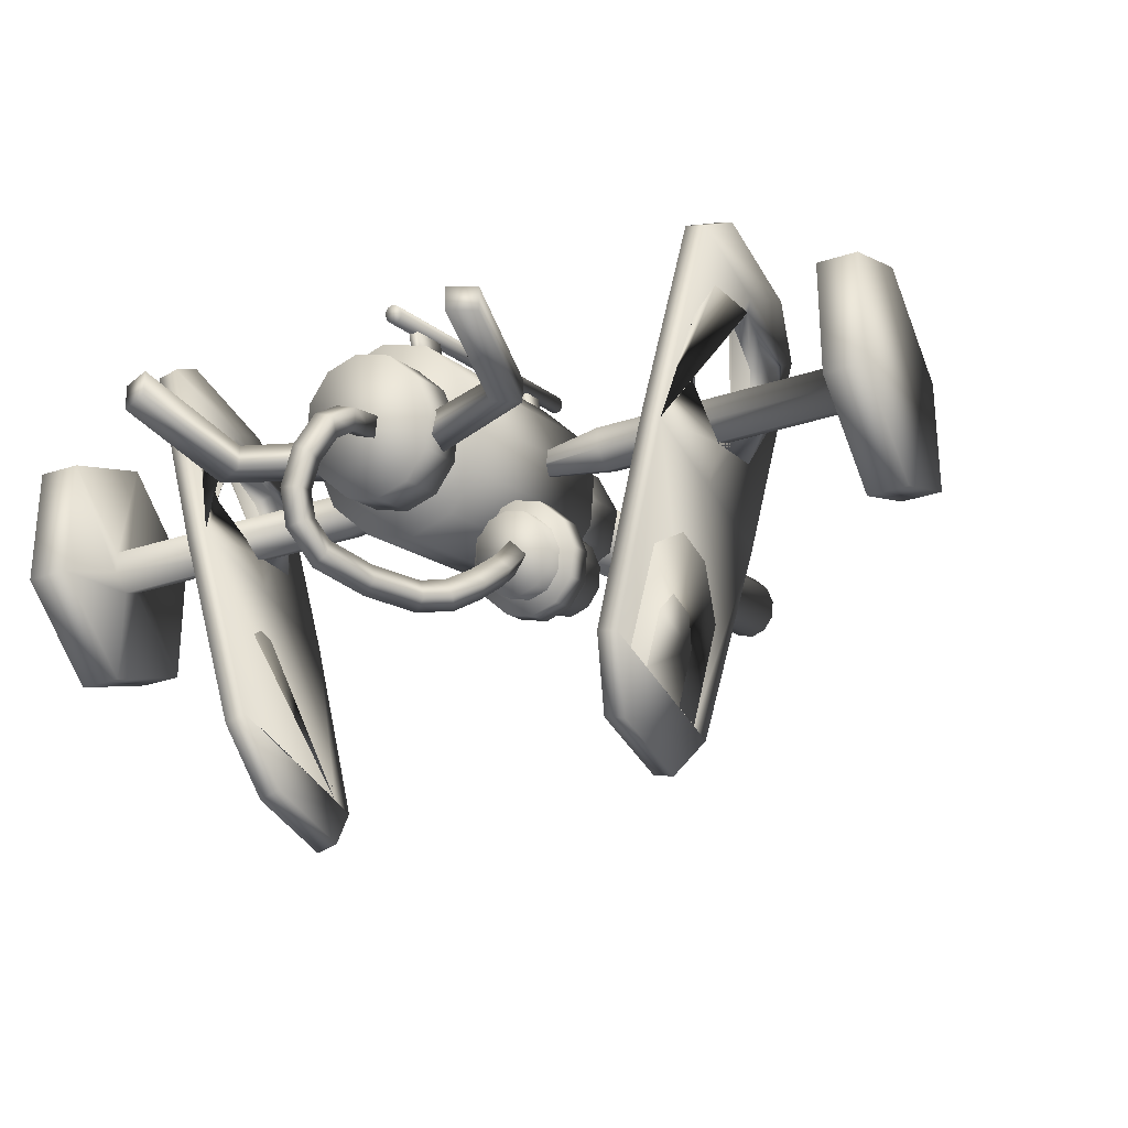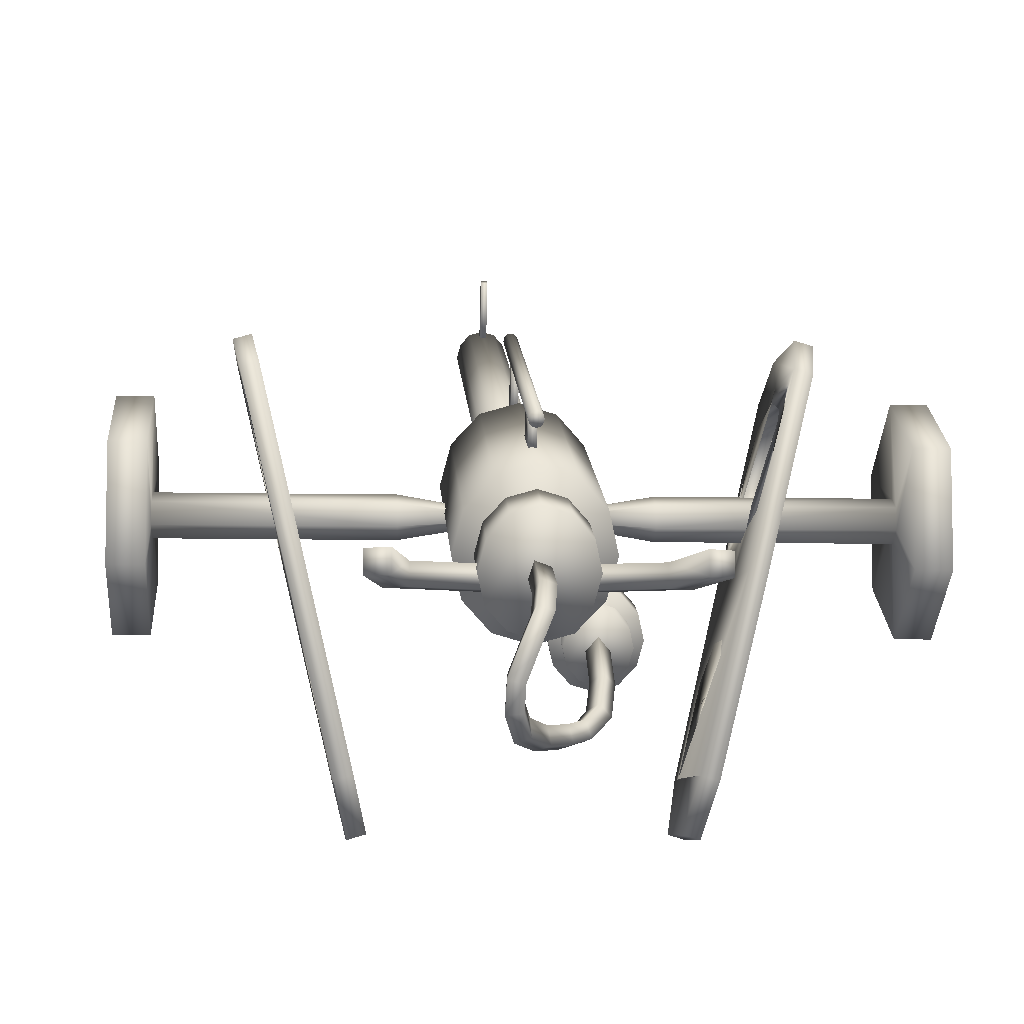
<metadata>
{"format":"obj","ext":"obj","renderer":"f3d","projection":"perspective","resolution":1024,"background":"white","views":[{"elev":-33.6,"azim":-156.1,"up":"+Y"},{"elev":-6.9,"azim":176.0,"up":"+Y"}]}
</metadata>
<code>
v  0.1429 0.5828 -0.5638
v  0.0828 0.5206 -0.5393
v  0.0007 0.4978 -0.5303
v  -0.0813 0.5206 -0.5393
v  -0.1414 0.5828 -0.5638
v  -0.1634 0.6678 -0.5973
v  -0.1414 0.7528 -0.6308
v  -0.0813 0.815 -0.6554
v  0.0007 0.8378 -0.6643
v  0.0828 0.815 -0.6554
v  0.1429 0.7528 -0.6308
v  0.1649 0.6678 -0.5973
v  0.1429 0.8254 -0.4467
v  0.1649 0.7404 -0.4132
v  0.0828 0.8876 -0.4712
v  0.0007 0.9104 -0.4802
v  -0.0813 0.8876 -0.4712
v  -0.1414 0.8254 -0.4467
v  -0.1634 0.7404 -0.4132
v  -0.1414 0.6554 -0.3797
v  -0.0813 0.5932 -0.3551
v  0.0007 0.5704 -0.3462
v  0.0828 0.5932 -0.3551
v  0.1429 0.6554 -0.3797
v  -0.0767 0.4598 -0.0861
v  -0.1258 0.4089 -0.066
v  -0.1928 0.3903 -0.0587
v  -0.2599 0.4089 -0.066
v  -0.309 0.4598 -0.0861
v  -0.327 0.5292 -0.1135
v  -0.309 0.5987 -0.1409
v  -0.2599 0.6495 -0.1609
v  -0.1928 0.6681 -0.1683
v  -0.1258 0.6495 -0.1609
v  -0.0767 0.5987 -0.1409
v  -0.0587 0.5292 -0.1135
v  -0.0767 0.6334 -0.0529
v  -0.0587 0.5639 -0.0255
v  -0.1258 0.6842 -0.0729
v  -0.1928 0.7028 -0.0803
v  -0.2599 0.6842 -0.0729
v  -0.309 0.6334 -0.0529
v  -0.327 0.5639 -0.0255
v  -0.309 0.4945 0.0019
v  -0.2599 0.4436 0.022
v  -0.1928 0.425 0.0293
v  -0.1258 0.4436 0.022
v  -0.0767 0.4945 0.0019
v  -0.1079 0.4531 -0.1577
v  -0.1438 0.4159 -0.143
v  -0.1928 0.4023 -0.1376
v  -0.2419 0.4159 -0.143
v  -0.2778 0.4531 -0.1577
v  -0.291 0.5039 -0.1777
v  -0.2778 0.5547 -0.1977
v  -0.2419 0.5919 -0.2124
v  -0.1928 0.6055 -0.2178
v  -0.1438 0.5919 -0.2124
v  -0.1079 0.5547 -0.1977
v  -0.0947 0.5039 -0.1777
v  -0.1079 0.6808 0.122
v  -0.0947 0.63 0.142
v  -0.1438 0.718 0.1073
v  -0.1928 0.7316 0.1019
v  -0.2419 0.718 0.1073
v  -0.2778 0.6808 0.122
v  -0.291 0.63 0.142
v  -0.2778 0.5792 0.162
v  -0.2419 0.542 0.1767
v  -0.1928 0.5284 0.1821
v  -0.1438 0.542 0.1767
v  -0.1079 0.5792 0.162
v  -0.192 0.4978 -0.1172
v  -0.2266 0.5261 -0.1438
v  -0.2301 0.3984 -0.2627
v  -0.1953 0.3731 -0.2332
v  -0.192 0.5497 -0.1746
v  -0.1952 0.4269 -0.289
v  -0.1573 0.5214 -0.1481
v  -0.1604 0.4017 -0.2595
v  -0.2107 0.3044 -0.3581
v  -0.1762 0.2846 -0.323
v  -0.1769 0.3414 -0.3756
v  -0.1425 0.3216 -0.3406
v  -0.1516 0.2453 -0.4181
v  -0.1315 0.2384 -0.3686
v  -0.1326 0.2969 -0.4205
v  -0.1125 0.2899 -0.3711
v  -0.0988 0.2299 -0.4632
v  -0.0613 0.2161 -0.4291
v  -0.0854 0.2826 -0.4608
v  -0.0479 0.2687 -0.4267
v  -0.0301 0.221 -0.5836
v  0.0112 0.2069 -0.5572
v  -0.0192 0.2741 -0.5767
v  0.022 0.26 -0.5503
v  0.0307 0.236 -0.7097
v  0.0756 0.2225 -0.6908
v  0.0343 0.288 -0.6883
v  0.0793 0.2745 -0.6693
v  0.055 0.2929 -0.7812
v  0.1043 0.2893 -0.7749
v  0.0505 0.3258 -0.7358
v  0.0998 0.3222 -0.7296
v  0.0527 0.3668 -0.8161
v  0.1019 0.3766 -0.8163
v  0.049 0.3831 -0.7635
v  0.0981 0.3929 -0.7637
v  0.0214 0.4488 -0.8316
v  0.0647 0.4747 -0.8341
v  0.0227 0.4508 -0.7759
v  0.066 0.4767 -0.7784
v  -0.0216 0.5509 -0.8053
v  0.0249 0.5687 -0.8095
v  -0.008 0.5227 -0.7577
v  0.0385 0.5405 -0.762
v  -0.034 0.6274 -0.7218
v  0.0127 0.6426 -0.7293
v  -0.0184 0.5835 -0.6925
v  0.0284 0.5988 -0.7001
v  -0.0301 0.6876 -0.5953
v  0.0165 0.702 -0.605
v  -0.0151 0.6382 -0.5788
v  0.0316 0.6526 -0.5884
v  0.1948 0.6143 -0.3929
v  0.1128 0.5294 -0.3594
v  0.0007 0.4983 -0.3471
v  -0.1113 0.5294 -0.3594
v  -0.1934 0.6143 -0.3929
v  -0.2234 0.7304 -0.4386
v  -0.1934 0.8464 -0.4844
v  -0.1113 0.9314 -0.5179
v  0.0007 0.9625 -0.5302
v  0.1128 0.9314 -0.5179
v  0.1948 0.8464 -0.4844
v  0.2248 0.7304 -0.4386
v  0.1948 1.123 0.2173
v  0.2248 1.007 0.2631
v  0.1128 1.208 0.1838
v  0.0007 1.239 0.1716
v  -0.1113 1.208 0.1838
v  -0.1934 1.123 0.2173
v  -0.2234 1.007 0.2631
v  -0.1934 0.891 0.3088
v  -0.1113 0.8061 0.3423
v  0.0007 0.775 0.3546
v  0.1128 0.8061 0.3423
v  0.1948 0.891 0.3088
v  -0.0108 1.065 -0.2019
v  -0.0108 1.013 -0.3348
v  0.0123 1.013 -0.3348
v  0.0123 1.065 -0.2019
v  -0.0108 1.177 -0.2461
v  0.0123 1.177 -0.2461
v  0.0123 1.125 -0.379
v  -0.0108 1.125 -0.379
v  0.0197 1.079 -0.4795
v  0.0117 1.071 -0.4763
v  0.0007 1.068 -0.4751
v  -0.0102 1.071 -0.4763
v  -0.0183 1.079 -0.4795
v  -0.0212 1.091 -0.484
v  -0.0183 1.102 -0.4885
v  -0.0102 1.11 -0.4918
v  0.0007 1.113 -0.493
v  0.0117 1.11 -0.4918
v  0.0197 1.102 -0.4885
v  0.0227 1.091 -0.484
v  0.0197 1.494 0.5065
v  0.0227 1.483 0.511
v  0.0117 1.503 0.5032
v  0.0007 1.506 0.502
v  -0.0102 1.503 0.5032
v  -0.0183 1.494 0.5065
v  -0.0212 1.483 0.511
v  -0.0183 1.472 0.5155
v  -0.0102 1.463 0.5187
v  0.0007 1.46 0.5199
v  0.0117 1.463 0.5187
v  0.0197 1.472 0.5155
v  -0.0099 1.228 0.4436
v  -0.0099 1.196 0.363
v  0.0114 1.196 0.363
v  0.0114 1.228 0.4436
v  -0.0099 1.418 0.3686
v  0.0114 1.418 0.3686
v  0.0114 1.386 0.2879
v  -0.0099 1.386 0.2879
v  0.099 0.8989 0.2868
v  0.0007 0.8567 0.3034
v  -0.0975 0.8989 0.2868
v  -0.1382 1.001 0.2467
v  -0.0975 1.102 0.2066
v  0.0007 1.145 0.1899
v  0.099 1.102 0.2066
v  0.1397 1.001 0.2467
v  0.099 1.252 0.5864
v  0.1397 1.15 0.6265
v  0.0007 1.294 0.5698
v  -0.0975 1.252 0.5864
v  -0.1382 1.15 0.6265
v  -0.0975 1.049 0.6667
v  0.0007 1.006 0.6833
v  0.099 1.049 0.6667
v  -0.0098 1.755 1.972
v  -0.0098 1.735 1.921
v  0.0115 1.735 1.921
v  0.0115 1.755 1.972
v  -0.0098 1.955 1.893
v  0.0115 1.955 1.893
v  0.0115 1.935 1.842
v  -0.0098 1.935 1.842
v  -0.7481 1.369 0.1773
v  -0.7239 1.266 0.3103
v  -0.7239 1.266 0.0061
v  -0.7239 1.266 -0.3103
v  -0.7481 1.369 -0.1773
v  -0.4607 0.1527 0.2778
v  -0.4234 -0.0052 0.1512
v  -0.4234 -0.0052 -0.1512
v  -0.4607 0.1527 -0.2779
v  -0.4607 0.1527 -0.1994
v  -0.4607 0.1527 -0.102
v  -0.4607 0.1527 0.1021
v  -0.4607 0.1527 0.1993
v  -0.7133 1.221 0.008
v  -0.701 1.169 -0.1921
v  -0.6686 1.032 -0.2624
v  -0.6339 0.8852 -0.1921
v  -0.6216 0.8331 0.008
v  -0.5923 0.7092 0.0061
v  -0.5923 0.7092 -0.3103
v  -0.5923 0.7092 0.3103
v  -0.6339 0.8852 0.1908
v  -0.6686 1.032 0.2611
v  -0.701 1.169 0.1908
v  -0.5263 0.4301 0.1995
v  -0.551 0.5347 0.0719
v  -0.551 0.5347 -0.072
v  -0.5263 0.4299 -0.1994
v  -0.4976 0.3085 0.102
v  -0.4976 0.3085 -0.102
v  -0.5137 0.3766 -0.0505
v  -0.5136 0.3766 0.0505
v  -0.5131 0.1373 -0.2779
v  -0.6447 0.6939 -0.3103
v  -0.4758 -0.0206 -0.1512
v  -0.7763 1.25 0.3103
v  -0.6447 0.6939 0.3103
v  -0.8006 1.353 0.1773
v  -0.8006 1.353 -0.1773
v  -0.7763 1.25 -0.3103
v  -0.7763 1.25 0.0061
v  -0.5131 0.1373 0.2778
v  -0.5131 0.1373 0.1993
v  -0.5131 0.1373 0.1021
v  -0.5131 0.1373 -0.102
v  -0.5131 0.1373 -0.1994
v  -0.4758 -0.0206 0.1512
v  -0.6447 0.6939 0.0061
v  -0.674 0.8178 0.008
v  -0.6863 0.8698 -0.1921
v  -0.7211 1.017 -0.2624
v  -0.7535 1.154 -0.1921
v  -0.7658 1.206 0.008
v  -0.7535 1.154 0.1908
v  -0.7211 1.017 0.2611
v  -0.6863 0.8698 0.1908
v  -0.5787 0.4146 -0.1994
v  -0.6035 0.5194 -0.072
v  -0.6035 0.5194 0.0719
v  -0.5787 0.4147 0.1995
v  -0.55 0.2932 0.102
v  -0.5661 0.3612 0.0505
v  -0.5661 0.3613 -0.0505
v  -0.55 0.2932 -0.102
v  -0.0368 0.8858 -0.0064
v  -0.0368 0.8895 -0
v  -0.0368 0.8858 0.0064
v  -0.0368 0.8784 0.0064
v  -0.0368 0.8747 -0
v  -0.0368 0.8784 -0.0064
v  -1.054 1.219 -0
v  -1.16 1.219 -0
v  -1.16 1.051 0.2919
v  -1.054 1.051 0.2919
v  -1.16 0.7136 0.2919
v  -1.054 0.7136 0.2919
v  -1.16 0.5451 -0
v  -1.054 0.5451 -0
v  -1.16 0.7136 -0.2919
v  -1.054 0.7136 -0.2919
v  -1.16 1.051 -0.2919
v  -1.054 1.051 -0.2919
v  -1.054 0.9145 0.0561
v  -1.054 0.9468 -0
v  -1.054 0.9145 -0.0561
v  -1.054 0.8497 -0.0561
v  -1.054 0.8173 -0
v  -1.054 0.8497 0.0561
v  -0.37 0.9145 0.0561
v  -0.37 0.9468 -0
v  -0.37 0.9145 -0.0561
v  -0.37 0.8497 -0.0561
v  -0.37 0.8173 -0
v  -0.37 0.8497 0.0561
v  0.7651 1.369 0.1773
v  0.7651 1.369 -0.1773
v  0.7408 1.266 -0.3103
v  0.7408 1.266 0.0061
v  0.7408 1.266 0.3103
v  0.4776 0.1527 0.2778
v  0.4776 0.1527 0.1993
v  0.4776 0.1527 0.1021
v  0.4776 0.1527 -0.102
v  0.4776 0.1527 -0.1994
v  0.4776 0.1527 -0.2779
v  0.4403 -0.0052 -0.1512
v  0.4403 -0.0052 0.1512
v  0.6092 0.7092 -0.3103
v  0.6092 0.7092 0.0061
v  0.6385 0.8331 0.008
v  0.6508 0.8852 -0.1921
v  0.6856 1.032 -0.2624
v  0.7179 1.169 -0.1921
v  0.7303 1.221 0.008
v  0.7179 1.169 0.1908
v  0.6856 1.032 0.2611
v  0.6508 0.8852 0.1908
v  0.6092 0.7092 0.3103
v  0.5432 0.4299 -0.1994
v  0.5679 0.5347 -0.072
v  0.568 0.5347 0.0719
v  0.5432 0.4301 0.1995
v  0.5145 0.3085 0.102
v  0.5306 0.3766 0.0505
v  0.5306 0.3766 -0.0505
v  0.5145 0.3085 -0.102
v  0.6616 0.6939 -0.3103
v  0.5301 0.1373 -0.2779
v  0.4927 -0.0206 -0.1512
v  0.6616 0.6939 0.3103
v  0.7932 1.25 0.3103
v  0.8175 1.353 0.1773
v  0.7932 1.25 0.0061
v  0.7932 1.25 -0.3103
v  0.8175 1.353 -0.1773
v  0.5301 0.1373 0.2778
v  0.4927 -0.0206 0.1512
v  0.5301 0.1373 -0.1994
v  0.5301 0.1373 -0.102
v  0.5301 0.1373 0.1021
v  0.5301 0.1373 0.1993
v  0.7827 1.206 0.008
v  0.7704 1.154 -0.1921
v  0.738 1.017 -0.2624
v  0.7032 0.8698 -0.1921
v  0.6909 0.8178 0.008
v  0.6616 0.6939 0.0061
v  0.7032 0.8698 0.1908
v  0.738 1.017 0.2611
v  0.7704 1.154 0.1908
v  0.5956 0.4147 0.1995
v  0.6204 0.5194 0.0719
v  0.6204 0.5194 -0.072
v  0.5956 0.4146 -0.1994
v  0.5669 0.2932 0.102
v  0.5669 0.2932 -0.102
v  0.583 0.3613 -0.0505
v  0.583 0.3612 0.0505
v  0.0233 0.8858 -0.0064
v  0.0233 0.8784 -0.0064
v  0.0233 0.8747 -0
v  0.0233 0.8784 0.0064
v  0.0233 0.8858 0.0064
v  0.0233 0.8895 -0
v  1.041 1.219 -0
v  1.041 1.051 0.2919
v  1.147 1.051 0.2919
v  1.147 1.219 -0
v  1.041 0.7136 0.2919
v  1.147 0.7136 0.2919
v  1.041 0.5451 -0
v  1.147 0.5451 -0
v  1.041 0.7136 -0.2919
v  1.147 0.7136 -0.2919
v  1.041 1.051 -0.2919
v  1.147 1.051 -0.2919
v  1.041 0.9468 -0
v  1.041 0.9145 0.0561
v  1.041 0.9145 -0.0561
v  1.041 0.8497 -0.0561
v  1.041 0.8173 -0
v  1.041 0.8497 0.0561
v  0.3565 0.9468 -0
v  0.3565 0.9145 0.0561
v  0.3565 0.9145 -0.0561
v  0.3565 0.8497 -0.0561
v  0.3565 0.8173 -0
v  0.3565 0.8497 0.0561
v  0.0754 1.1 0.6471
v  0.0435 1.067 0.6601
v  0 1.055 0.6649
v  -0.0435 1.067 0.6601
v  -0.0754 1.1 0.6471
v  -0.0871 1.145 0.6293
v  -0.0754 1.19 0.6116
v  -0.0435 1.223 0.5986
v  0 1.236 0.5938
v  0.0435 1.223 0.5986
v  0.0754 1.19 0.6116
v  0.0871 1.145 0.6293
v  0.0754 1.75 2.032
v  0.0871 1.705 2.05
v  0.0435 1.783 2.019
v  0 1.795 2.014
v  -0.0435 1.783 2.019
v  -0.0754 1.75 2.032
v  -0.0871 1.705 2.05
v  -0.0754 1.66 2.068
v  -0.0435 1.627 2.081
v  0 1.615 2.086
v  0.0435 1.627 2.081
v  0.0754 1.66 2.068
v  0.0625 1.17 0.8013
v  0.0722 1.207 0.7866
v  0.0625 1.245 0.7719
v  0.0361 1.272 0.7611
v  0 1.282 0.7572
v  -0.0361 1.272 0.7611
v  -0.0625 1.245 0.7719
v  -0.0721 1.207 0.7866
v  -0.0625 1.17 0.8013
v  -0.0361 1.143 0.8121
v  0 1.133 0.8161
v  0.0361 1.143 0.8121
v  0.0034 0.6302 -0.412
v  0.0034 0.6294 -0.4965
v  0.3408 0.6283 -0.6143
v  0.4103 0.6286 -0.58
v  0.3963 0.625 -0.9736
v  0.4658 0.6253 -0.9392
v  0.0034 0.6983 -0.4126
v  0.4103 0.6968 -0.5806
v  0.3408 0.6965 -0.615
v  0.0034 0.6975 -0.4972
v  0.4658 0.6935 -0.9398
v  0.3963 0.6932 -0.9742
v  -0.4034 0.6286 -0.58
v  -0.334 0.6283 -0.6143
v  -0.4589 0.6253 -0.9392
v  -0.3895 0.625 -0.9736
v  -0.334 0.6965 -0.615
v  -0.4034 0.6968 -0.5806
v  -0.3895 0.6932 -0.9742
v  -0.4589 0.6935 -0.9398
v  0.0625 1.742 2.035
v  0.0722 1.705 2.05
v  0.0361 1.77 2.024
v  0 1.78 2.021
v  -0.0361 1.77 2.024
v  -0.0625 1.742 2.035
v  -0.0721 1.705 2.05
v  -0.0625 1.668 2.065
v  -0.0361 1.64 2.075
v  0 1.63 2.079
v  0.0361 1.64 2.075
v  0.0625 1.668 2.065
o harpoon_gun
g harpoon_gun
f 1 2 3 4 5 6 7 8 9 10 11 12
f 12 11 13 14
f 11 10 15 13
f 10 9 16 15
f 9 8 17 16
f 8 7 18 17
f 7 6 19 18
f 6 5 20 19
f 5 4 21 20
f 4 3 22 21
f 3 2 23 22
f 2 1 24 23
f 1 12 14 24
f 24 14 13 15 16 17 18 19 20 21 22 23
f 25 26 27 28 29 30 31 32 33 34 35 36
f 36 35 37 38
f 35 34 39 37
f 34 33 40 39
f 33 32 41 40
f 32 31 42 41
f 31 30 43 42
f 30 29 44 43
f 29 28 45 44
f 28 27 46 45
f 27 26 47 46
f 26 25 48 47
f 25 36 38 48
f 48 38 37 39 40 41 42 43 44 45 46 47
f 49 50 51 52 53 54 55 56 57 58 59 60
f 60 59 61 62
f 59 58 63 61
f 58 57 64 63
f 57 56 65 64
f 56 55 66 65
f 55 54 67 66
f 54 53 68 67
f 53 52 69 68
f 52 51 70 69
f 51 50 71 70
f 50 49 72 71
f 49 60 62 72
f 72 62 61 63 64 65 66 67 68 69 70 71
f 73 74 75 76
f 74 77 78 75
f 77 79 80 78
f 79 73 76 80
f 76 75 81 82
f 75 78 83 81
f 78 80 84 83
f 80 76 82 84
f 82 81 85 86
f 81 83 87 85
f 83 84 88 87
f 84 82 86 88
f 86 85 89 90
f 85 87 91 89
f 87 88 92 91
f 88 86 90 92
f 90 89 93 94
f 89 91 95 93
f 91 92 96 95
f 92 90 94 96
f 94 93 97 98
f 93 95 99 97
f 95 96 100 99
f 96 94 98 100
f 98 97 101 102
f 97 99 103 101
f 99 100 104 103
f 100 98 102 104
f 102 101 105 106
f 101 103 107 105
f 103 104 108 107
f 104 102 106 108
f 106 105 109 110
f 105 107 111 109
f 107 108 112 111
f 108 106 110 112
f 110 109 113 114
f 109 111 115 113
f 111 112 116 115
f 112 110 114 116
f 114 113 117 118
f 113 115 119 117
f 115 116 120 119
f 116 114 118 120
f 118 117 121 122
f 117 119 123 121
f 119 120 124 123
f 120 118 122 124
f 73 79 77 74
f 122 121 123 124
f 125 126 127 128 129 130 131 132 133 134 135 136
f 136 135 137 138
f 135 134 139 137
f 134 133 140 139
f 133 132 141 140
f 132 131 142 141
f 131 130 143 142
f 130 129 144 143
f 129 128 145 144
f 128 127 146 145
f 127 126 147 146
f 126 125 148 147
f 125 136 138 148
f 148 138 137 139 140 141 142 143 144 145 146 147
f 149 150 151 152
f 153 154 155 156
f 149 152 154 153
f 152 151 155 154
f 151 150 156 155
f 150 149 153 156
f 157 158 159 160 161 162 163 164 165 166 167 168
f 168 167 169 170
f 167 166 171 169
f 166 165 172 171
f 165 164 173 172
f 164 163 174 173
f 163 162 175 174
f 162 161 176 175
f 161 160 177 176
f 160 159 178 177
f 159 158 179 178
f 158 157 180 179
f 157 168 170 180
f 180 170 169 171 172 173 174 175 176 177 178 179
f 181 182 183 184
f 185 186 187 188
f 181 184 186 185
f 184 183 187 186
f 183 182 188 187
f 182 181 185 188
f 189 190 191 192 193 194 195 196
f 196 195 197 198
f 195 194 199 197
f 194 193 200 199
f 193 192 201 200
f 192 191 202 201
f 191 190 203 202
f 190 189 204 203
f 189 196 198 204
f 204 198 197 199 200 201 202 203
f 205 206 207 208
f 209 210 211 212
f 205 208 210 209
f 208 207 211 210
f 207 206 212 211
f 206 205 209 212
f 213 214 215 216 217
f 218 219 220 221 222 223 224 225
f 216 215 226 227 228 229 230 231 232
f 233 231 230 234 235 236 226 215 214
f 225 237 238 239 240 222 221 232 231 233 218
f 241 224 223 242 243 244
f 245 246 232 221
f 247 245 221 220
f 248 249 233 214
f 250 251 252 253 248
f 254 255 256 257 258 245 247 259
f 246 260 261 262 263 264 265 253 252
f 248 253 265 266 267 268 261 260 249
f 255 254 249 260 246 245 258 269 270 271 272
f 273 274 275 276 257 256
f 251 250 213 217
f 252 251 217 216
f 246 252 216 232
f 259 247 220 219
f 254 259 219 218
f 249 254 218 233
f 250 248 214 213
f 222 258 257 223
f 223 257 276 242
f 242 276 275 243
f 243 275 274 244
f 244 274 273 241
f 241 273 256 224
f 224 256 255 225
f 225 255 272 237
f 237 272 271 238
f 238 271 270 239
f 239 270 269 240
f 240 269 258 222
f 227 264 263 228
f 228 263 262 229
f 229 262 261 230
f 230 261 268 234
f 234 268 267 235
f 235 267 266 236
f 236 266 265 226
f 226 265 264 227
f 277 278 279 280 281 282
f 283 284 285 286
f 286 285 287 288
f 288 287 289 290
f 290 289 291 292
f 292 291 293 294
f 294 293 284 283
f 293 291 289 287 285 284
f 286 295 296 283
f 283 296 297 294
f 294 297 298 292
f 292 298 299 290
f 290 299 300 288
f 288 300 295 286
f 295 301 302 296
f 296 302 303 297
f 297 303 304 298
f 298 304 305 299
f 299 305 306 300
f 300 306 301 295
f 301 279 278 302
f 302 278 277 303
f 303 277 282 304
f 304 282 281 305
f 305 281 280 306
f 306 280 279 301
f 307 308 309 310 311
f 312 313 314 315 316 317 318 319
f 320 321 322 323 324 325 326 310 309
f 311 310 326 327 328 329 322 321 330
f 313 312 330 321 320 317 316 331 332 333 334
f 335 336 337 338 315 314
f 317 320 339 340
f 318 317 340 341
f 311 330 342 343
f 344 343 345 346 347
f 348 349 341 340 350 351 352 353
f 346 345 354 355 356 357 358 359 339
f 342 359 358 360 361 362 354 345 343
f 353 363 364 365 366 350 340 339 359 342 348
f 367 352 351 368 369 370
f 308 307 344 347
f 309 308 347 346
f 320 309 346 339
f 319 318 341 349
f 312 319 349 348
f 330 312 348 342
f 307 311 343 344
f 316 315 351 350
f 315 338 368 351
f 338 337 369 368
f 337 336 370 369
f 336 335 367 370
f 335 314 352 367
f 314 313 353 352
f 313 334 363 353
f 334 333 364 363
f 333 332 365 364
f 332 331 366 365
f 331 316 350 366
f 325 324 356 355
f 324 323 357 356
f 323 322 358 357
f 322 329 360 358
f 329 328 361 360
f 328 327 362 361
f 327 326 354 362
f 326 325 355 354
f 371 372 373 374 375 376
f 377 378 379 380
f 378 381 382 379
f 381 383 384 382
f 383 385 386 384
f 385 387 388 386
f 387 377 380 388
f 388 380 379 382 384 386
f 378 377 389 390
f 377 387 391 389
f 387 385 392 391
f 385 383 393 392
f 383 381 394 393
f 381 378 390 394
f 390 389 395 396
f 389 391 397 395
f 391 392 398 397
f 392 393 399 398
f 393 394 400 399
f 394 390 396 400
f 396 395 376 375
f 395 397 371 376
f 397 398 372 371
f 398 399 373 372
f 399 400 374 373
f 400 396 375 374
f 401 402 403 404 405 406 407 408 409 410 411 412
f 412 411 413 414
f 411 410 415 413
f 410 409 416 415
f 409 408 417 416
f 408 407 418 417
f 407 406 419 418
f 406 405 420 419
f 405 404 421 420
f 404 403 422 421
f 403 402 423 422
f 402 401 424 423
f 401 412 414 424
f 425 426 427 428 429 430 431 432 433 434 435 436
f 437 438 439 440
f 440 439 441 442
f 443 444 445 446
f 444 447 448 445
f 437 440 444 443
f 440 442 447 444
f 442 441 448 447
f 441 439 445 448
f 439 438 446 445
f 437 449 450 438
f 449 451 452 450
f 443 446 453 454
f 454 453 455 456
f 437 443 454 449
f 449 454 456 451
f 451 456 455 452
f 452 455 453 450
f 450 453 446 438
f 414 413 457 458
f 413 415 459 457
f 415 416 460 459
f 416 417 461 460
f 417 418 462 461
f 418 419 463 462
f 419 420 464 463
f 420 421 465 464
f 421 422 466 465
f 422 423 467 466
f 423 424 468 467
f 424 414 458 468
f 458 457 427 426
f 457 459 428 427
f 459 460 429 428
f 460 461 430 429
f 461 462 431 430
f 462 463 432 431
f 463 464 433 432
f 464 465 434 433
f 465 466 435 434
f 466 467 436 435
f 467 468 425 436
f 468 458 426 425

</code>
